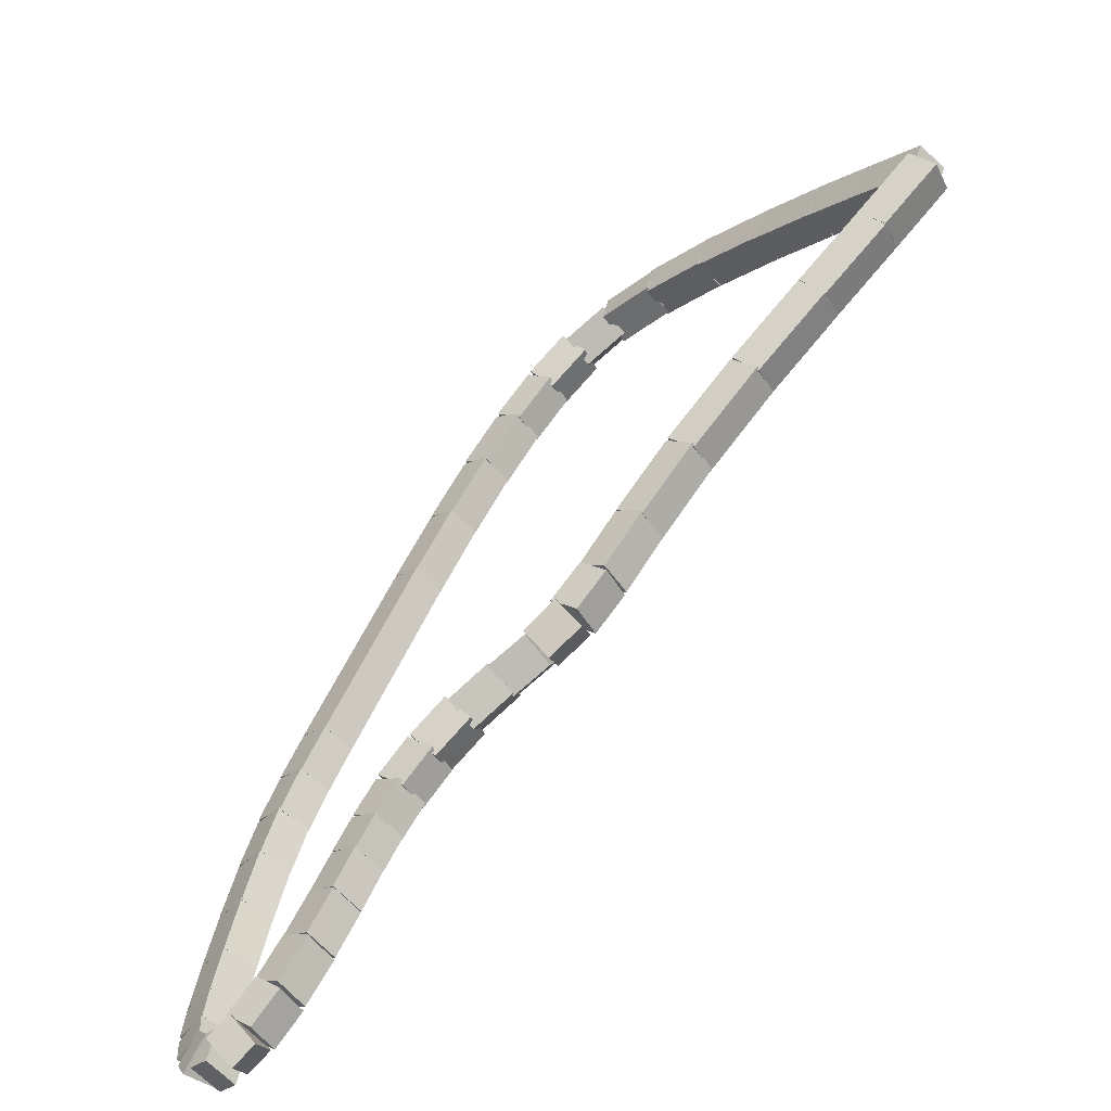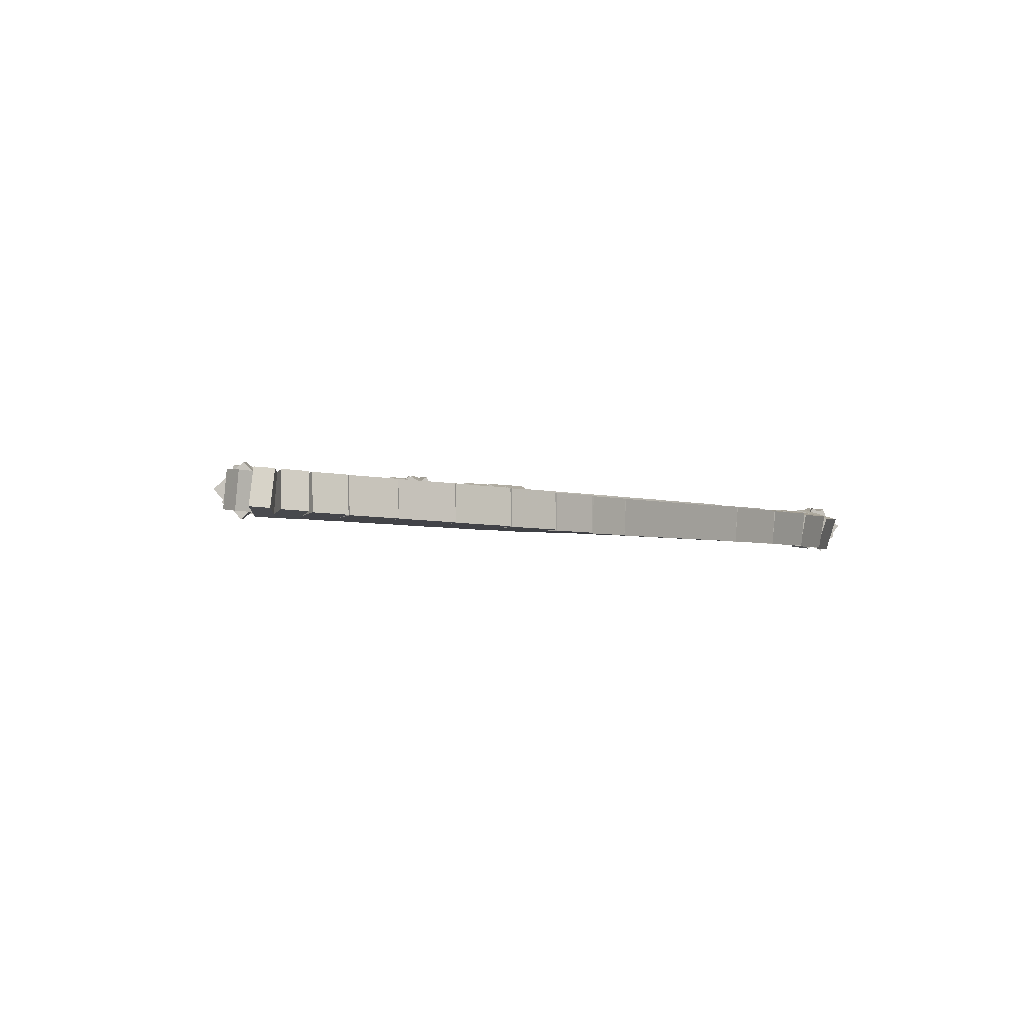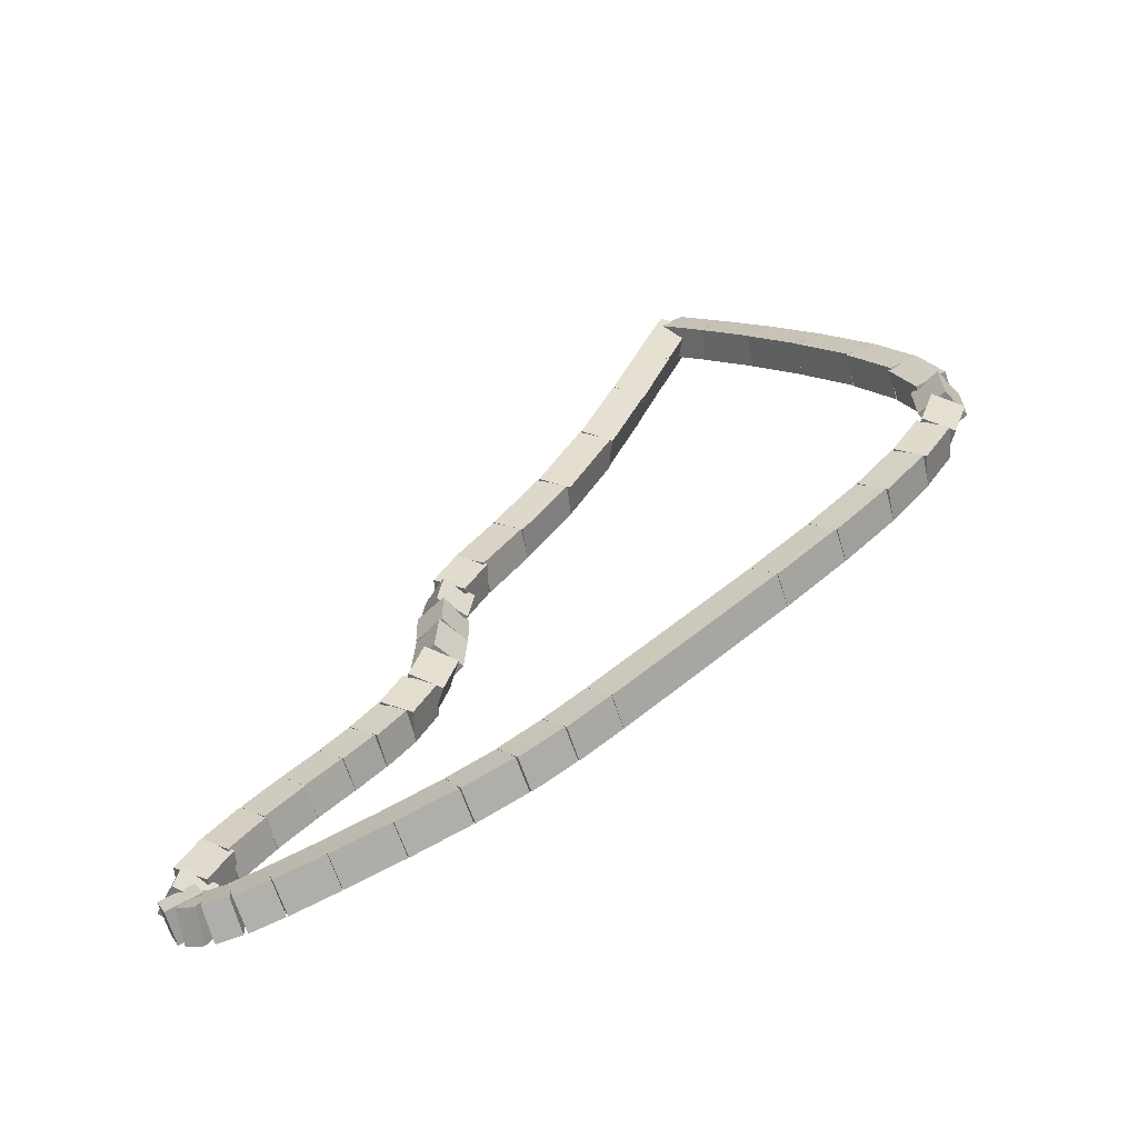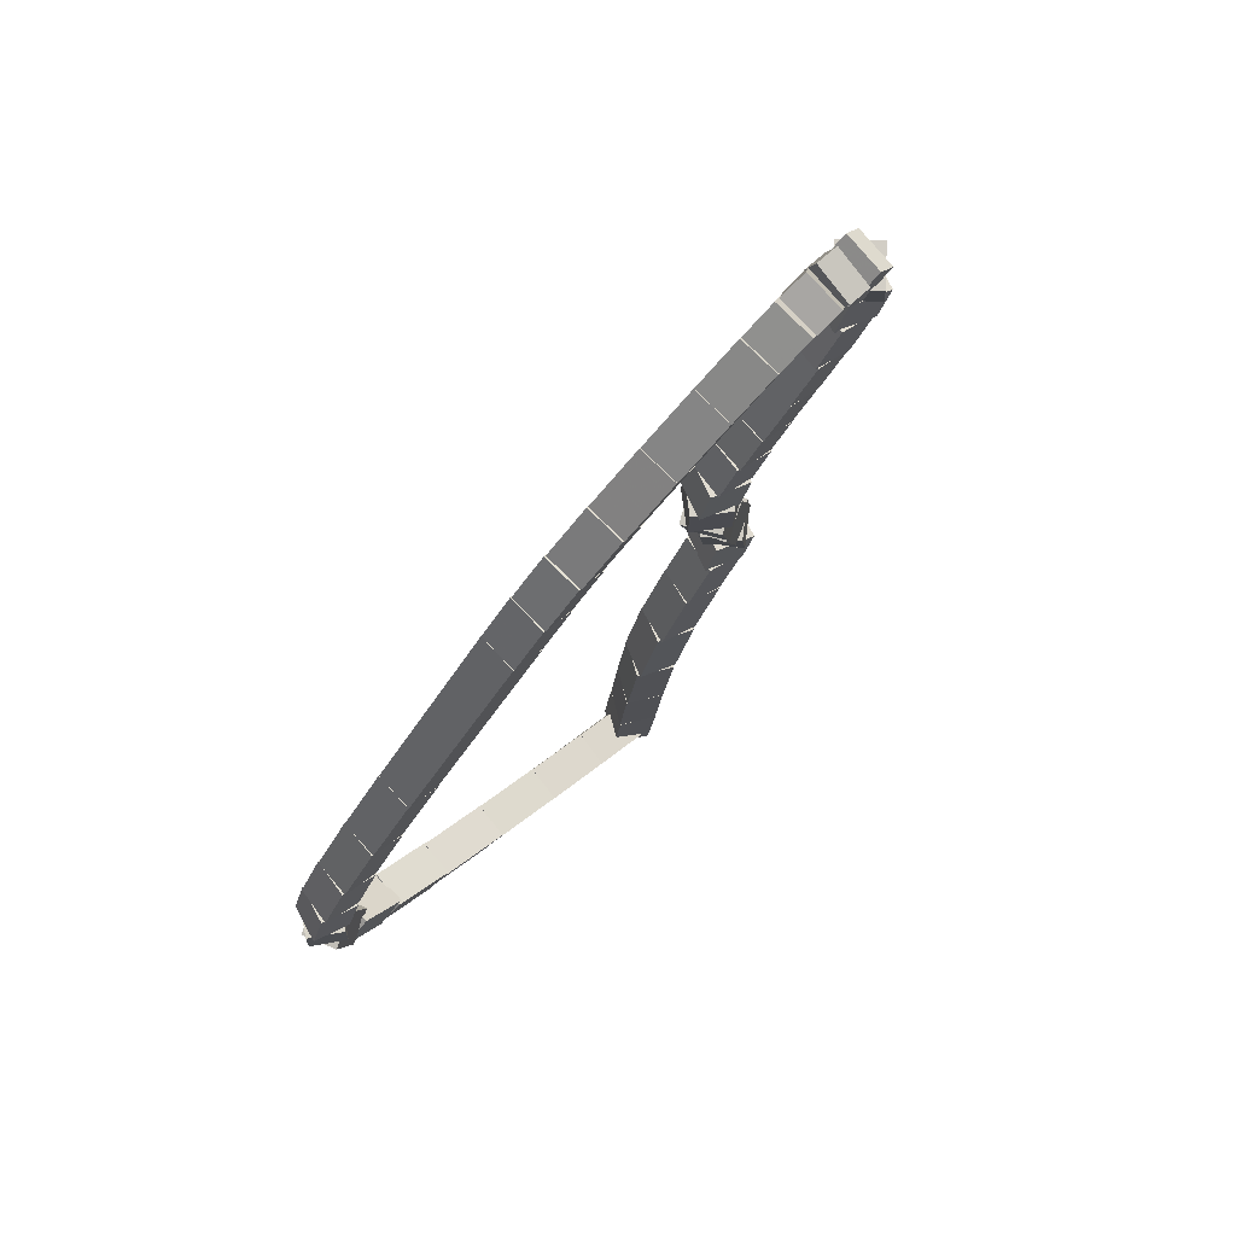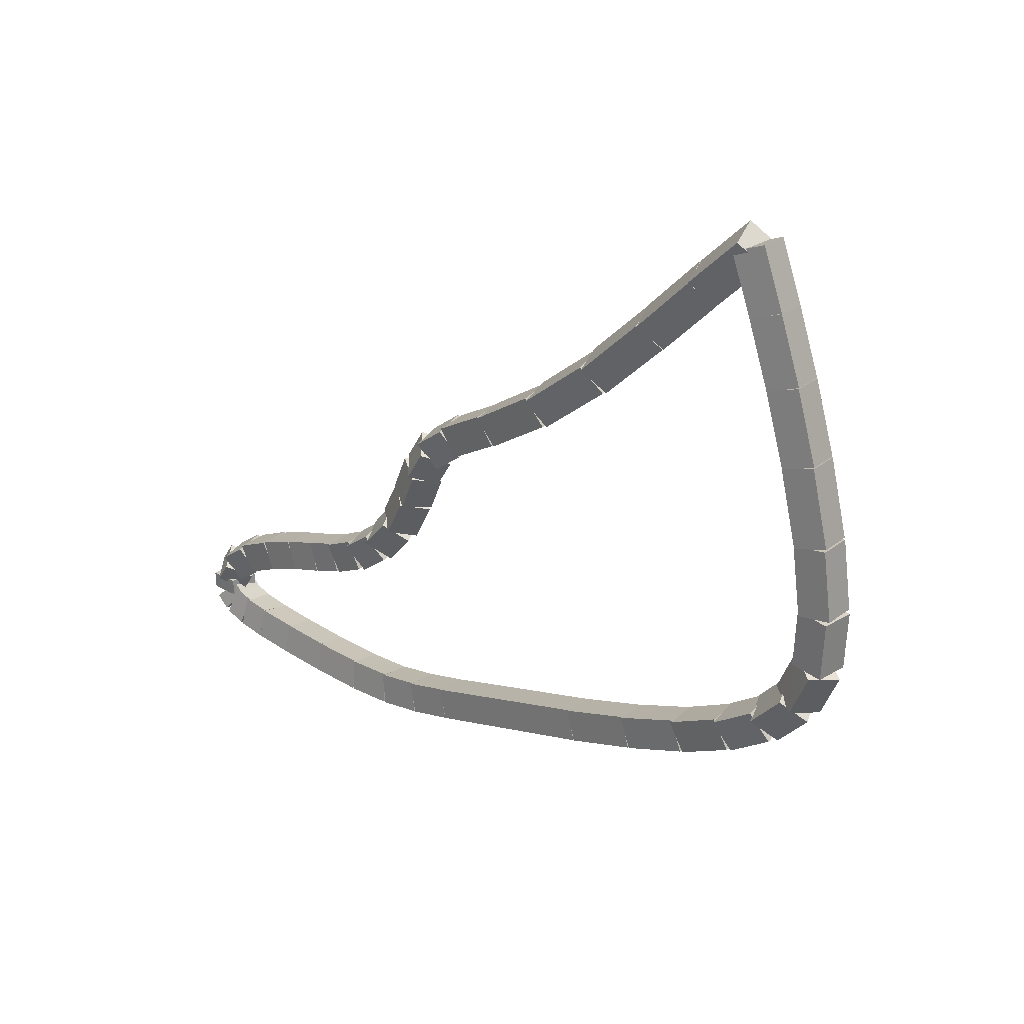
<metadata>
{"format":"obj","ext":"obj","renderer":"f3d","projection":"perspective","resolution":1024,"background":"white","views":[{"elev":52.4,"azim":-110.5,"up":"+Y"},{"elev":-59.3,"azim":-40.4,"up":"+Z"},{"elev":-30.6,"azim":-16.5,"up":"+Z"},{"elev":-32.5,"azim":-157.1,"up":"+Y"},{"elev":71.6,"azim":18.8,"up":"+Z"}]}
</metadata>
<code>
g name
v 28.02 13.77 18.03
v 27.77 13.84 18.13
v 27.81 14.1 18.03
v 28.06 14.03 17.92
v 28.3 13.94 18.56
v 28.05 14.02 18.67
v 28.09 14.28 18.56
v 28.34 14.2 18.45
f 1 2 3 4
f 6 2 1 5
f 5 1 4 8
f 6 5 8 7
f 8 4 3 7
f 7 3 2 6
g name
v 27.72 13.56 17.42
v 27.46 13.63 17.52
v 27.49 13.89 17.42
v 27.75 13.82 17.31
v 28.03 13.77 18.03
v 27.78 13.84 18.13
v 27.8 14.1 18.03
v 28.06 14.03 17.92
f 9 10 11 12
f 14 10 9 13
f 13 9 12 16
f 14 13 16 15
f 16 12 11 15
f 15 11 10 14
g name
v 27.35 13.33 16.74
v 27.1 13.41 16.85
v 27.14 13.67 16.74
v 27.39 13.59 16.63
v 27.71 13.55 17.42
v 27.46 13.64 17.52
v 27.5 13.89 17.42
v 27.75 13.81 17.31
f 17 18 19 20
f 22 18 17 21
f 21 17 20 24
f 22 21 24 23
f 24 20 19 23
f 23 19 18 22
g name
v 26.91 13.14 16.07
v 26.68 13.25 16.19
v 26.75 13.5 16.07
v 26.99 13.39 15.96
v 27.32 13.32 16.74
v 27.09 13.43 16.85
v 27.16 13.68 16.74
v 27.4 13.57 16.63
f 25 26 27 28
f 30 26 25 29
f 29 25 28 32
f 30 29 32 31
f 32 28 27 31
f 31 27 26 30
g name
v 26.48 13.02 15.52
v 26.28 13.17 15.64
v 26.38 13.41 15.52
v 26.59 13.25 15.4
v 26.88 13.13 16.07
v 26.68 13.28 16.19
v 26.78 13.51 16.07
v 26.99 13.36 15.95
f 33 34 35 36
f 38 34 33 37
f 37 33 36 40
f 38 37 40 39
f 40 36 35 39
f 39 35 34 38
g name
v 26.14 12.96 15.11
v 25.95 13.13 15.24
v 26.07 13.35 15.11
v 26.26 13.18 14.99
v 26.47 13.02 15.52
v 26.28 13.19 15.65
v 26.39 13.41 15.52
v 26.58 13.24 15.4
f 41 42 43 44
f 46 42 41 45
f 45 41 44 48
f 46 45 48 47
f 48 44 43 47
f 47 43 42 46
g name
v 25.98 12.89 14.82
v 25.76 13.02 14.93
v 25.84 13.27 14.82
v 26.07 13.14 14.7
v 26.18 12.97 15.11
v 25.95 13.1 15.23
v 26.04 13.34 15.11
v 26.26 13.21 15
f 49 50 51 52
f 54 50 49 53
f 53 49 52 56
f 54 53 56 55
f 56 52 51 55
f 55 51 50 54
g name
v 26 12.84 14.54
v 25.74 12.8 14.64
v 25.66 13.05 14.54
v 25.92 13.09 14.44
v 26.08 12.98 14.82
v 25.82 12.93 14.92
v 25.74 13.19 14.82
v 26 13.23 14.72
f 57 58 59 60
f 62 58 57 61
f 61 57 60 64
f 62 61 64 63
f 64 60 59 63
f 63 59 58 62
g name
v 25.97 12.72 14.24
v 25.74 12.6 14.35
v 25.59 12.82 14.24
v 25.82 12.93 14.14
v 26.02 12.89 14.54
v 25.78 12.78 14.64
v 25.63 13 14.54
v 25.87 13.11 14.43
f 65 66 67 68
f 70 66 65 69
f 69 65 68 72
f 70 69 72 71
f 72 68 67 71
f 71 67 66 70
g name
v 25.89 12.51 13.92
v 25.64 12.43 14.02
v 25.52 12.67 13.92
v 25.77 12.75 13.81
v 25.97 12.69 14.24
v 25.72 12.61 14.35
v 25.6 12.85 14.24
v 25.85 12.93 14.14
f 73 74 75 76
f 78 74 73 77
f 77 73 76 80
f 78 77 80 79
f 80 76 75 79
f 79 75 74 78
g name
v 25.69 12.31 13.6
v 25.43 12.35 13.7
v 25.43 12.62 13.6
v 25.69 12.58 13.49
v 25.84 12.44 13.92
v 25.58 12.48 14.02
v 25.58 12.74 13.92
v 25.84 12.7 13.81
f 81 82 83 84
f 86 82 81 85
f 85 81 84 88
f 86 85 88 87
f 88 84 83 87
f 87 83 82 86
g name
v 25.45 12.21 13.31
v 25.22 12.34 13.42
v 25.31 12.58 13.31
v 25.53 12.45 13.2
v 25.63 12.28 13.6
v 25.41 12.41 13.71
v 25.49 12.65 13.6
v 25.72 12.52 13.48
f 89 90 91 92
f 94 90 89 93
f 93 89 92 96
f 94 93 96 95
f 96 92 91 95
f 95 91 90 94
g name
v 25.18 12.17 13.07
v 25.02 12.36 13.2
v 25.15 12.57 13.07
v 25.31 12.39 12.94
v 25.4 12.2 13.31
v 25.23 12.38 13.44
v 25.36 12.59 13.31
v 25.53 12.41 13.18
f 97 98 99 100
f 102 98 97 101
f 101 97 100 104
f 102 101 104 103
f 104 100 99 103
f 103 99 98 102
g name
v 24.95 12.17 12.85
v 24.8 12.37 12.99
v 24.95 12.57 12.85
v 25.09 12.37 12.71
v 25.17 12.17 13.07
v 25.02 12.37 13.21
v 25.16 12.57 13.07
v 25.31 12.37 12.93
f 105 106 107 108
f 110 106 105 109
f 109 105 108 112
f 110 109 112 111
f 112 108 107 111
f 111 107 106 110
g name
v 24.68 12.18 12.61
v 24.55 12.39 12.75
v 24.7 12.58 12.61
v 24.83 12.38 12.46
v 24.94 12.17 12.85
v 24.81 12.38 12.99
v 24.95 12.57 12.85
v 25.08 12.37 12.7
f 113 114 115 116
f 118 114 113 117
f 117 113 116 120
f 118 117 120 119
f 120 116 115 119
f 119 115 114 118
g name
v 24.41 12.18 12.33
v 24.27 12.38 12.47
v 24.42 12.58 12.33
v 24.56 12.38 12.19
v 24.69 12.18 12.61
v 24.55 12.38 12.75
v 24.69 12.58 12.61
v 24.83 12.38 12.46
f 121 122 123 124
f 126 122 121 125
f 125 121 124 128
f 126 125 128 127
f 128 124 123 127
f 127 123 122 126
g name
v 24.17 12.16 12.04
v 24.01 12.35 12.18
v 24.14 12.56 12.04
v 24.31 12.37 11.91
v 24.43 12.18 12.33
v 24.27 12.37 12.47
v 24.4 12.58 12.33
v 24.56 12.4 12.2
f 129 130 131 132
f 134 130 129 133
f 133 129 132 136
f 134 133 136 135
f 136 132 131 135
f 135 131 130 134
g name
v 24.04 12.11 11.78
v 23.83 12.25 11.9
v 23.92 12.49 11.78
v 24.13 12.35 11.67
v 24.22 12.17 12.04
v 24 12.31 12.16
v 24.09 12.55 12.04
v 24.31 12.41 11.93
f 137 138 139 140
f 142 138 137 141
f 141 137 140 144
f 142 141 144 143
f 144 140 139 143
f 143 139 138 142
g name
v 24.07 12.09 11.59
v 23.81 12.07 11.69
v 23.75 12.33 11.59
v 24.02 12.35 11.49
v 24.14 12.18 11.78
v 23.88 12.16 11.88
v 23.82 12.42 11.78
v 24.09 12.44 11.68
f 145 146 147 148
f 150 146 145 149
f 149 145 148 152
f 150 149 152 151
f 152 148 147 151
f 151 147 146 150
g name
v 24.14 12.18 11.48
v 24 11.98 11.63
v 23.76 12.04 11.48
v 23.9 12.24 11.34
v 24.1 12.28 11.59
v 23.96 12.08 11.73
v 23.73 12.14 11.59
v 23.86 12.34 11.44
f 153 154 155 156
f 158 154 153 157
f 157 153 156 160
f 158 157 160 159
f 160 156 155 159
f 159 155 154 158
g name
v 24.19 12.17 11.47
v 24.08 12.01 11.67
v 23.94 11.86 11.47
v 24.05 12.03 11.27
v 24.08 12.27 11.48
v 23.97 12.1 11.68
v 23.83 11.95 11.48
v 23.94 12.12 11.28
f 161 162 163 164
f 166 162 161 165
f 165 161 164 168
f 166 165 168 167
f 168 164 163 167
f 167 163 162 166
g name
v 24.33 12.11 11.52
v 24.19 11.96 11.71
v 24.15 11.75 11.52
v 24.29 11.91 11.33
v 24.16 12.2 11.47
v 24.02 12.04 11.66
v 23.98 11.84 11.47
v 24.12 11.99 11.27
f 169 170 171 172
f 174 170 169 173
f 173 169 172 176
f 174 173 176 175
f 176 172 171 175
f 175 171 170 174
g name
v 24.54 12.04 11.63
v 24.4 11.88 11.82
v 24.41 11.66 11.63
v 24.55 11.82 11.45
v 24.31 12.12 11.52
v 24.16 11.96 11.7
v 24.17 11.75 11.52
v 24.32 11.9 11.34
f 177 178 179 180
f 182 178 177 181
f 181 177 180 184
f 182 181 184 183
f 184 180 179 183
f 183 179 178 182
g name
v 24.88 11.93 11.82
v 24.73 11.77 12
v 24.75 11.55 11.82
v 24.9 11.71 11.64
v 24.54 12.04 11.63
v 24.39 11.88 11.81
v 24.41 11.66 11.63
v 24.56 11.82 11.46
f 185 186 187 188
f 190 186 185 189
f 189 185 188 192
f 190 189 192 191
f 192 188 187 191
f 191 187 186 190
g name
v 25.28 11.81 12.05
v 25.13 11.64 12.23
v 25.16 11.42 12.05
v 25.31 11.59 11.88
v 24.87 11.93 11.82
v 24.72 11.77 11.99
v 24.76 11.55 11.82
v 24.91 11.71 11.64
f 193 194 195 196
f 198 194 193 197
f 197 193 196 200
f 198 197 200 199
f 200 196 195 199
f 199 195 194 198
g name
v 25.69 11.69 12.31
v 25.54 11.52 12.48
v 25.59 11.3 12.31
v 25.74 11.47 12.13
v 25.28 11.81 12.05
v 25.13 11.64 12.22
v 25.17 11.42 12.05
v 25.32 11.59 11.88
f 201 202 203 204
f 206 202 201 205
f 205 201 204 208
f 206 205 208 207
f 208 204 203 207
f 207 203 202 206
g name
v 26.04 11.61 12.55
v 25.89 11.44 12.72
v 25.96 11.22 12.55
v 26.11 11.39 12.38
v 25.69 11.69 12.31
v 25.53 11.52 12.47
v 25.6 11.3 12.31
v 25.75 11.47 12.14
f 209 210 211 212
f 214 210 209 213
f 213 209 212 216
f 214 213 216 215
f 216 212 211 215
f 215 211 210 214
g name
v 26.35 11.57 12.81
v 26.2 11.39 12.96
v 26.29 11.17 12.81
v 26.45 11.35 12.65
v 26.03 11.61 12.55
v 25.88 11.43 12.71
v 25.97 11.22 12.55
v 26.12 11.4 12.39
f 217 218 219 220
f 222 218 217 221
f 221 217 220 224
f 222 221 224 223
f 224 220 219 223
f 223 219 218 222
g name
v 26.66 11.55 13.09
v 26.51 11.36 13.24
v 26.62 11.15 13.09
v 26.77 11.34 12.94
v 26.34 11.57 12.81
v 26.19 11.38 12.96
v 26.31 11.17 12.81
v 26.45 11.36 12.66
f 225 226 227 228
f 230 226 225 229
f 229 225 228 232
f 230 229 232 231
f 232 228 227 231
f 231 227 226 230
g name
v 27.9 11.48 14.24
v 27.76 11.28 14.39
v 27.88 11.08 14.24
v 28.03 11.27 14.1
v 26.65 11.55 13.09
v 26.5 11.35 13.24
v 26.63 11.15 13.09
v 26.78 11.34 12.94
f 233 234 235 236
f 238 234 233 237
f 237 233 236 240
f 238 237 240 239
f 240 236 235 239
f 239 235 234 238
g name
v 28.38 11.46 14.71
v 28.23 11.27 14.85
v 28.37 11.06 14.71
v 28.51 11.26 14.56
v 27.9 11.48 14.24
v 27.75 11.28 14.39
v 27.89 11.08 14.24
v 28.03 11.27 14.1
f 241 242 243 244
f 246 242 241 245
f 245 241 244 248
f 246 245 248 247
f 248 244 243 247
f 247 243 242 246
g name
v 28.79 11.47 15.15
v 28.65 11.27 15.28
v 28.8 11.07 15.15
v 28.94 11.28 15.01
v 28.37 11.46 14.71
v 28.23 11.26 14.85
v 28.38 11.06 14.71
v 28.52 11.27 14.57
f 249 250 251 252
f 254 250 249 253
f 253 249 252 256
f 254 253 256 255
f 256 252 251 255
f 255 251 250 254
g name
v 29.11 11.52 15.54
v 28.99 11.3 15.67
v 29.16 11.12 15.54
v 29.29 11.34 15.41
v 28.77 11.47 15.15
v 28.65 11.25 15.28
v 28.82 11.08 15.15
v 28.95 11.29 15.02
f 257 258 259 260
f 262 258 257 261
f 261 257 260 264
f 262 261 264 263
f 264 260 259 263
f 263 259 258 262
g name
v 29.34 11.59 15.91
v 29.24 11.35 16.03
v 29.45 11.2 15.91
v 29.55 11.44 15.8
v 29.08 11.51 15.54
v 28.98 11.27 15.66
v 29.19 11.13 15.54
v 29.29 11.36 15.43
f 265 266 267 268
f 270 266 265 269
f 269 265 268 272
f 270 269 272 271
f 272 268 267 271
f 271 267 266 270
g name
v 29.44 11.68 16.27
v 29.43 11.42 16.37
v 29.69 11.37 16.27
v 29.7 11.63 16.16
v 29.27 11.55 15.91
v 29.26 11.29 16.02
v 29.52 11.24 15.91
v 29.53 11.5 15.81
f 273 274 275 276
f 278 274 273 277
f 277 273 276 280
f 278 277 280 279
f 280 276 275 279
f 279 275 274 278
g name
v 29.42 11.78 16.61
v 29.57 11.57 16.72
v 29.81 11.68 16.61
v 29.66 11.9 16.51
v 29.37 11.57 16.27
v 29.52 11.36 16.37
v 29.76 11.48 16.27
v 29.61 11.69 16.16
f 281 282 283 284
f 286 282 281 285
f 285 281 284 288
f 286 285 288 287
f 288 284 283 287
f 287 283 282 286
g name
v 29.33 12 16.97
v 29.56 11.91 17.11
v 29.72 12.11 16.97
v 29.48 12.19 16.84
v 29.42 11.68 16.61
v 29.66 11.59 16.75
v 29.81 11.79 16.61
v 29.57 11.87 16.48
f 289 290 291 292
f 294 290 289 293
f 293 289 292 296
f 294 293 296 295
f 296 292 291 295
f 295 291 290 294
g name
v 29.14 12.37 17.34
v 29.38 12.34 17.49
v 29.5 12.55 17.34
v 29.26 12.57 17.18
v 29.34 11.96 16.97
v 29.58 11.94 17.13
v 29.7 12.14 16.97
v 29.47 12.16 16.82
f 297 298 299 300
f 302 298 297 301
f 301 297 300 304
f 302 301 304 303
f 304 300 299 303
f 303 299 298 302
g name
v 28.87 12.81 17.7
v 29.1 12.81 17.87
v 29.21 13.01 17.7
v 28.98 13.01 17.54
v 29.15 12.35 17.34
v 29.38 12.36 17.5
v 29.49 12.56 17.34
v 29.26 12.55 17.17
f 305 306 307 308
f 310 306 305 309
f 309 305 308 312
f 310 309 312 311
f 312 308 307 311
f 311 307 306 310
g name
v 28.59 13.23 18.03
v 28.81 13.26 18.2
v 28.92 13.46 18.03
v 28.69 13.43 17.86
v 28.88 12.8 17.7
v 29.1 12.82 17.87
v 29.21 13.02 17.7
v 28.98 13 17.53
f 313 314 315 316
f 318 314 313 317
f 317 313 316 320
f 318 317 320 319
f 320 316 315 319
f 319 315 314 318
g name
v 28.3 13.63 18.31
v 28.52 13.66 18.48
v 28.63 13.86 18.31
v 28.41 13.83 18.14
v 28.59 13.23 18.03
v 28.81 13.26 18.2
v 28.92 13.46 18.03
v 28.69 13.43 17.86
f 321 322 323 324
f 326 322 321 325
f 325 321 324 328
f 326 325 328 327
f 328 324 323 327
f 327 323 322 326
g name
v 28.04 13.99 18.56
v 28.25 14.04 18.74
v 28.36 14.23 18.56
v 28.14 14.19 18.38
v 28.31 13.63 18.31
v 28.52 13.67 18.49
v 28.63 13.86 18.31
v 28.41 13.82 18.14
f 329 330 331 332
f 334 330 329 333
f 333 329 332 336
f 334 333 336 335
f 336 332 331 335
f 335 331 330 334

</code>
